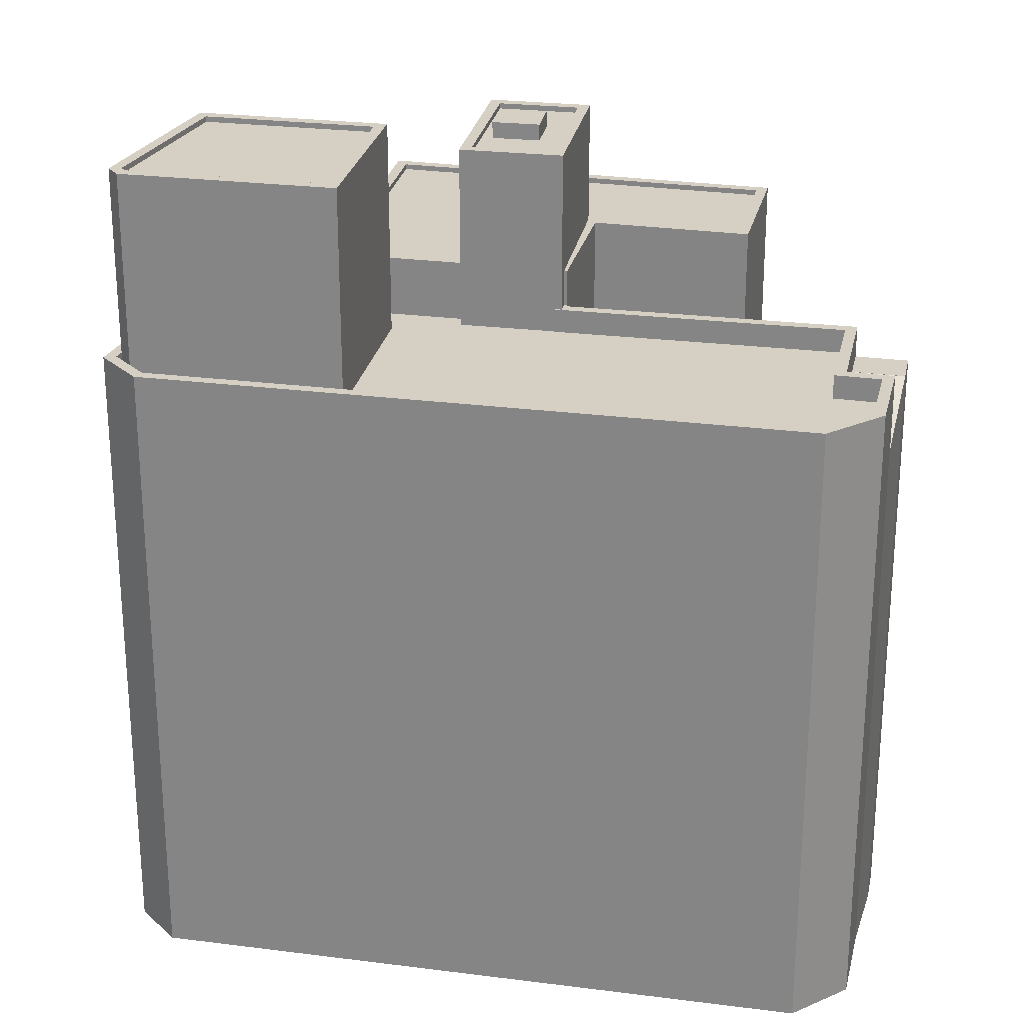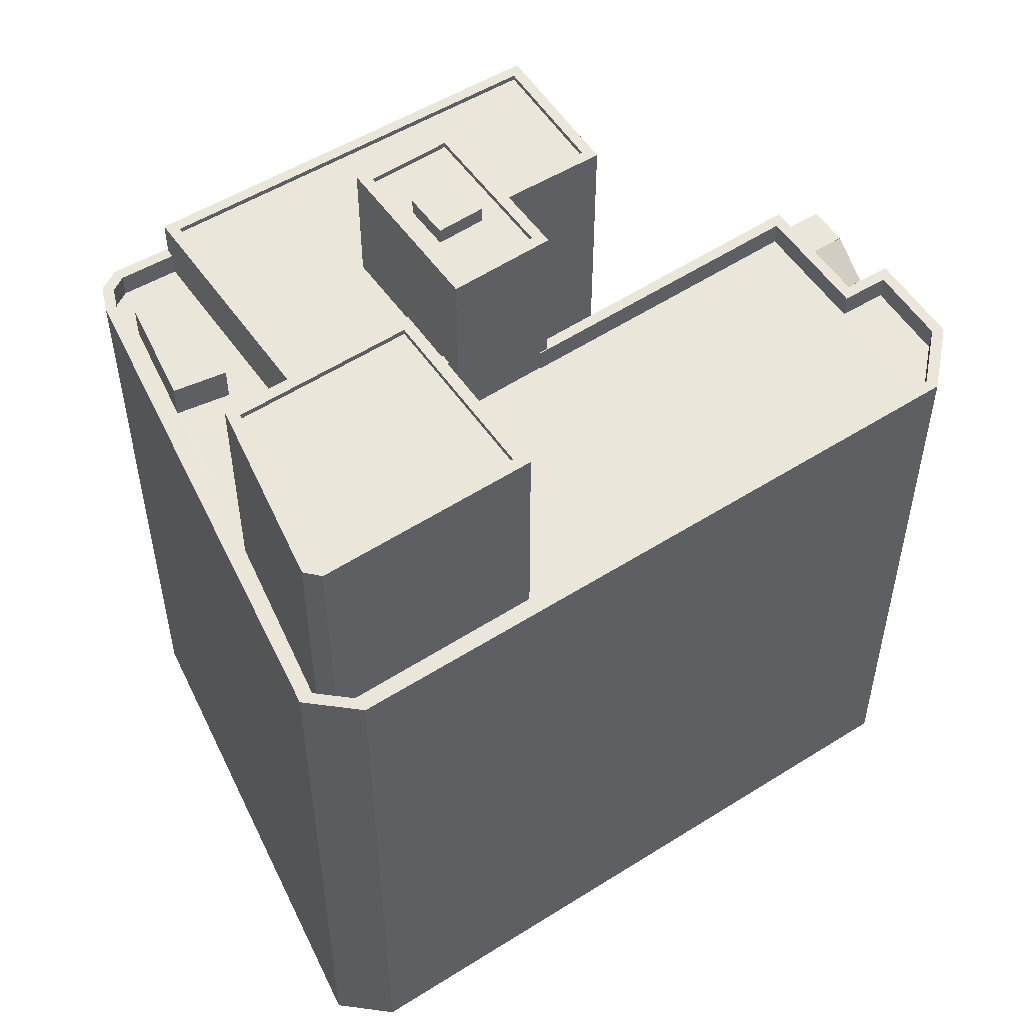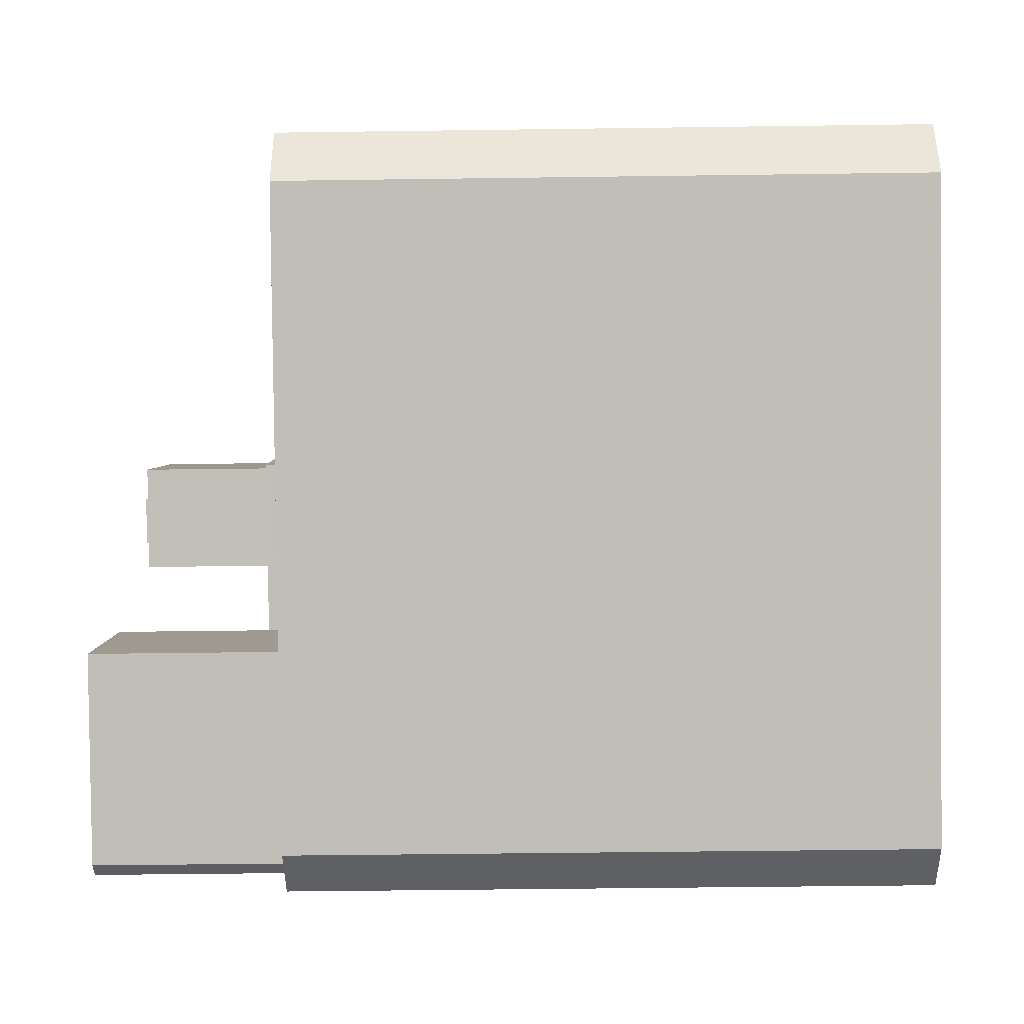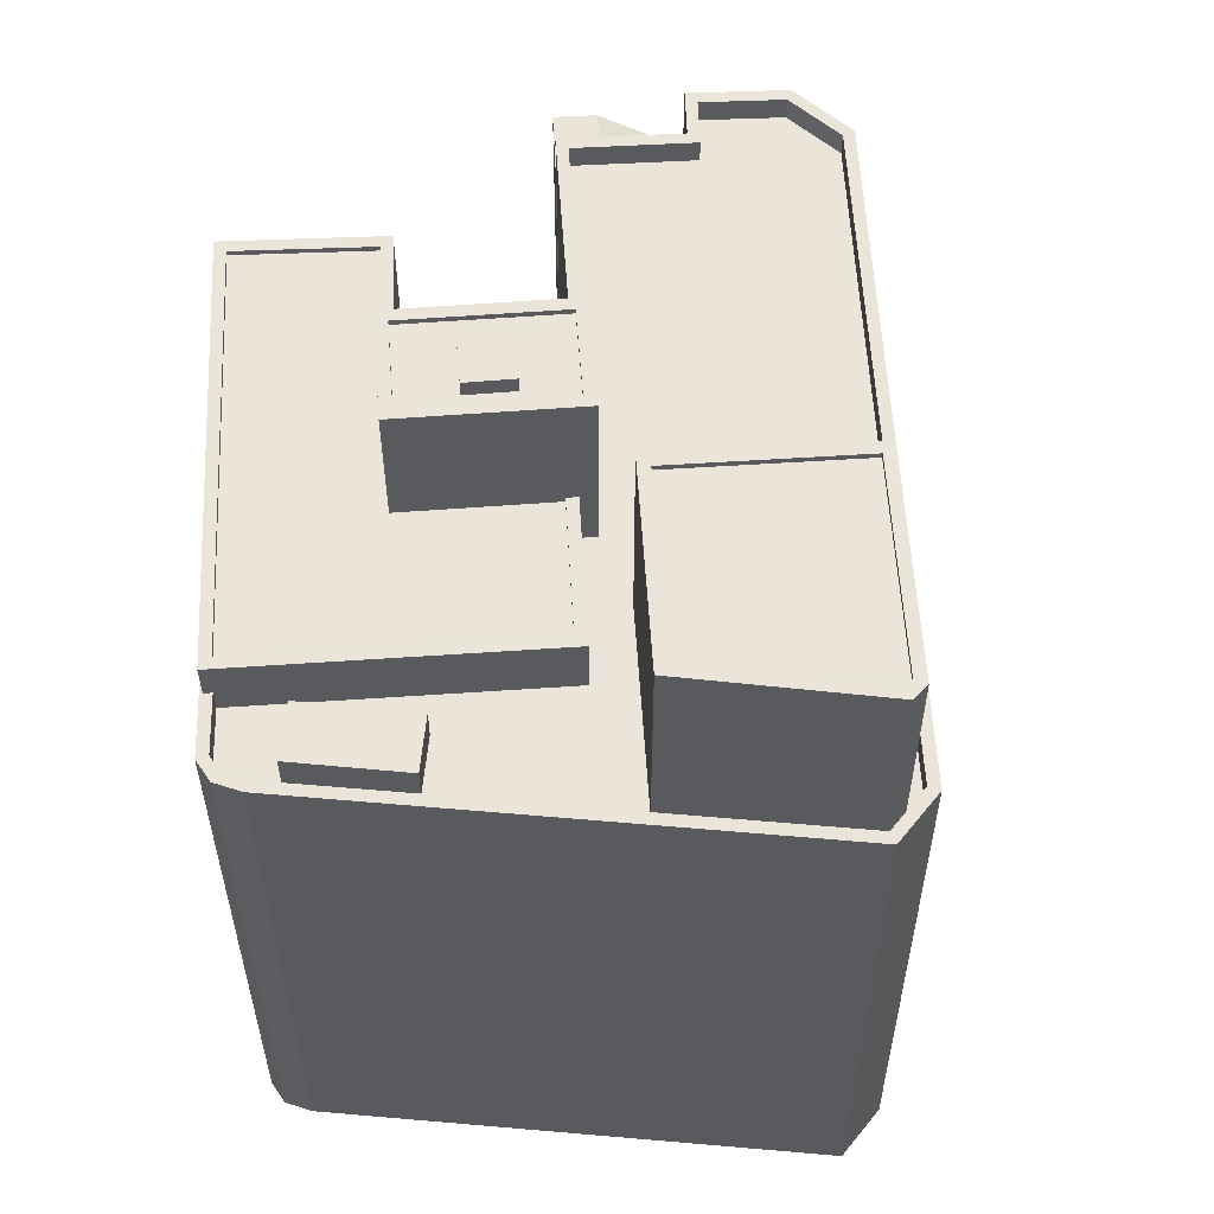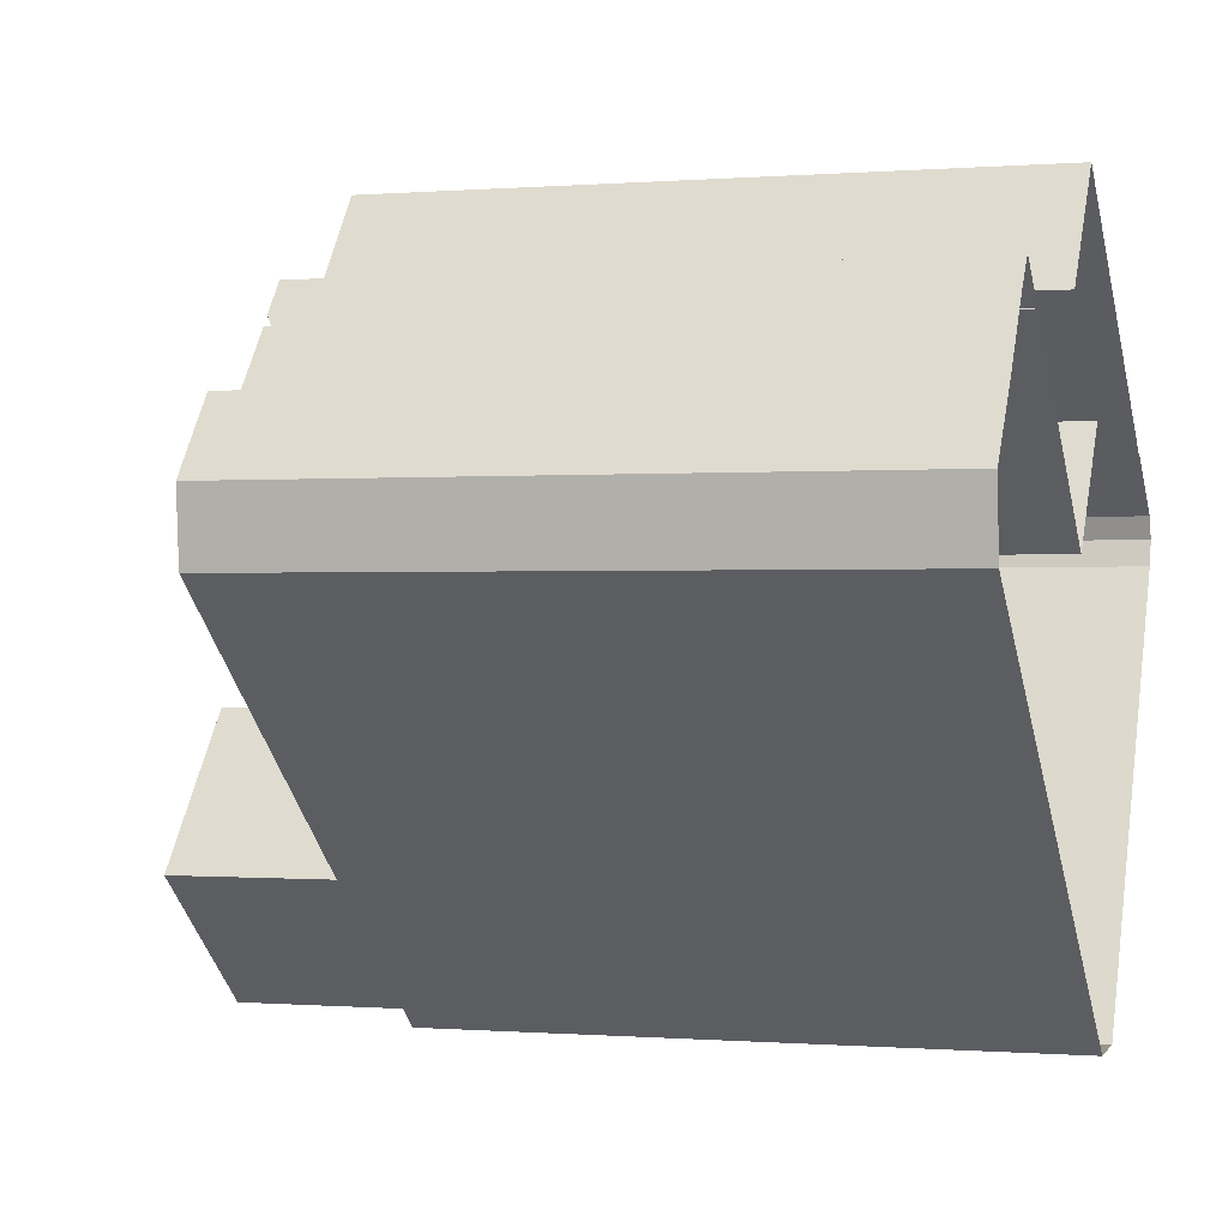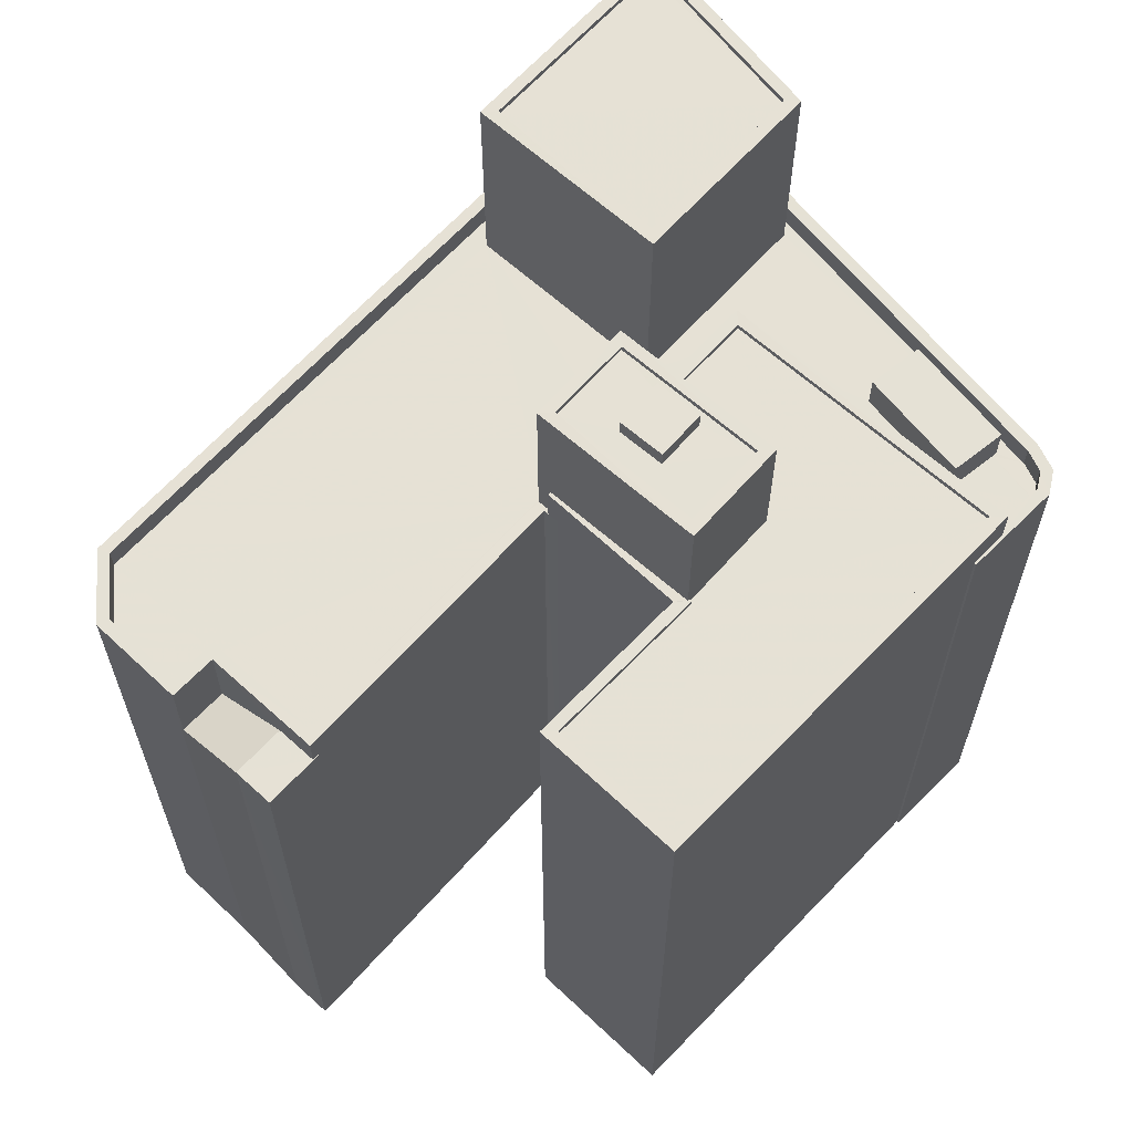
<metadata>
{"format":"obj","ext":"obj","renderer":"f3d","projection":"perspective","resolution":1024,"background":"white","views":[{"elev":26.1,"azim":51.0,"up":"+Z"},{"elev":54.9,"azim":5.6,"up":"+Z"},{"elev":-46.5,"azim":90.9,"up":"+Y"},{"elev":58.7,"azim":-54.0,"up":"+Z"},{"elev":-0.2,"azim":107.3,"up":"+Y"},{"elev":64.9,"azim":171.8,"up":"+Z"}]}
</metadata>
<code>
v -1.239e+04 -3.76e+04 18.07
v -1.239e+04 -3.76e+04 18.07
v -1.238e+04 -3.758e+04 18.07
v -1.237e+04 -3.759e+04 18.07
v -1.24e+04 -3.759e+04 18.07
v -1.238e+04 -3.758e+04 18.07
v -1.237e+04 -3.758e+04 18.07
v -1.237e+04 -3.758e+04 18.07
v -1.24e+04 -3.758e+04 18.07
v -1.24e+04 -3.758e+04 18.07
v -1.237e+04 -3.758e+04 18.07
v -1.237e+04 -3.758e+04 18.07
v -1.237e+04 -3.757e+04 18.07
v -1.24e+04 -3.758e+04 18.07
v -1.24e+04 -3.758e+04 18.07
v -1.239e+04 -3.757e+04 18.07
v -1.238e+04 -3.758e+04 18.07
v -1.239e+04 -3.758e+04 18.07
v -1.237e+04 -3.758e+04 18.07
v -1.237e+04 -3.758e+04 45.94
v -1.237e+04 -3.758e+04 45.94
v -1.237e+04 -3.758e+04 45.94
v -1.237e+04 -3.757e+04 45.94
v -1.237e+04 -3.758e+04 45.94
v -1.237e+04 -3.758e+04 45.94
v -1.237e+04 -3.758e+04 45.93
v -1.237e+04 -3.758e+04 43.94
v -1.237e+04 -3.758e+04 45.93
v -1.237e+04 -3.758e+04 43.84
v -1.237e+04 -3.758e+04 43.96
v -1.237e+04 -3.758e+04 47.39
v -1.237e+04 -3.758e+04 47.38
v -1.237e+04 -3.758e+04 47.39
v -1.237e+04 -3.758e+04 47.38
v -1.237e+04 -3.758e+04 47.38
v -1.237e+04 -3.758e+04 47.38
v -1.24e+04 -3.758e+04 47.39
v -1.24e+04 -3.758e+04 47.39
v -1.24e+04 -3.758e+04 47.39
v -1.237e+04 -3.759e+04 47.38
v -1.237e+04 -3.759e+04 47.38
v -1.24e+04 -3.758e+04 47.39
v -1.24e+04 -3.758e+04 47.39
v -1.24e+04 -3.758e+04 47.39
v -1.238e+04 -3.758e+04 47.39
v -1.238e+04 -3.758e+04 47.39
v -1.238e+04 -3.758e+04 47.39
v -1.239e+04 -3.76e+04 47.39
v -1.24e+04 -3.759e+04 47.39
v -1.239e+04 -3.76e+04 47.39
v -1.239e+04 -3.76e+04 47.39
v -1.24e+04 -3.758e+04 47.39
v -1.24e+04 -3.758e+04 47.39
v -1.24e+04 -3.758e+04 47.39
v -1.238e+04 -3.759e+04 47.39
v -1.238e+04 -3.759e+04 47.39
v -1.238e+04 -3.759e+04 47.39
v -1.238e+04 -3.758e+04 47.39
v -1.239e+04 -3.76e+04 47.39
v -1.237e+04 -3.758e+04 47.38
v -1.237e+04 -3.758e+04 47.38
v -1.24e+04 -3.758e+04 46.29
v -1.24e+04 -3.758e+04 46.29
v -1.24e+04 -3.759e+04 46.29
v -1.24e+04 -3.758e+04 46.29
v -1.24e+04 -3.758e+04 46.29
v -1.239e+04 -3.759e+04 46.29
v -1.24e+04 -3.759e+04 46.29
v -1.24e+04 -3.76e+04 46.29
v -1.239e+04 -3.759e+04 46.29
v -1.239e+04 -3.759e+04 46.29
v -1.24e+04 -3.759e+04 46.29
v -1.24e+04 -3.758e+04 46.29
v -1.24e+04 -3.758e+04 46.29
v -1.239e+04 -3.76e+04 46.29
v -1.238e+04 -3.759e+04 46.29
v -1.238e+04 -3.759e+04 46.29
v -1.239e+04 -3.759e+04 46.29
v -1.237e+04 -3.758e+04 46.28
v -1.237e+04 -3.758e+04 46.29
v -1.237e+04 -3.758e+04 46.28
v -1.237e+04 -3.758e+04 46.28
v -1.239e+04 -3.76e+04 46.29
v -1.239e+04 -3.76e+04 46.29
v -1.239e+04 -3.759e+04 46.29
v -1.237e+04 -3.759e+04 46.28
v -1.238e+04 -3.76e+04 46.29
v -1.24e+04 -3.759e+04 46.29
v -1.24e+04 -3.759e+04 46.29
v -1.239e+04 -3.76e+04 46.29
v -1.24e+04 -3.759e+04 47.9
v -1.24e+04 -3.758e+04 47.9
v -1.24e+04 -3.759e+04 47.9
v -1.24e+04 -3.759e+04 47.9
v -1.239e+04 -3.76e+04 55.84
v -1.238e+04 -3.76e+04 55.84
v -1.239e+04 -3.76e+04 55.84
v -1.239e+04 -3.76e+04 55.84
v -1.239e+04 -3.759e+04 55.84
v -1.238e+04 -3.76e+04 56.09
v -1.238e+04 -3.76e+04 56.09
v -1.239e+04 -3.759e+04 56.09
v -1.239e+04 -3.759e+04 56.09
v -1.239e+04 -3.76e+04 56.09
v -1.239e+04 -3.76e+04 56.09
v -1.239e+04 -3.76e+04 56.09
v -1.239e+04 -3.76e+04 56.09
v -1.239e+04 -3.76e+04 56.09
v -1.24e+04 -3.76e+04 56.09
v -1.239e+04 -3.759e+04 55.26
v -1.239e+04 -3.758e+04 55.26
v -1.239e+04 -3.758e+04 55.26
v -1.239e+04 -3.758e+04 55.26
v -1.239e+04 -3.758e+04 54.51
v -1.239e+04 -3.759e+04 54.51
v -1.239e+04 -3.759e+04 54.51
v -1.239e+04 -3.758e+04 54.51
v -1.239e+04 -3.758e+04 54.51
v -1.239e+04 -3.758e+04 54.51
v -1.239e+04 -3.758e+04 54.51
v -1.239e+04 -3.758e+04 54.51
v -1.238e+04 -3.759e+04 54.51
v -1.239e+04 -3.759e+04 54.51
v -1.238e+04 -3.759e+04 54.76
v -1.239e+04 -3.759e+04 54.76
v -1.239e+04 -3.759e+04 54.76
v -1.238e+04 -3.759e+04 54.76
v -1.239e+04 -3.758e+04 54.76
v -1.239e+04 -3.758e+04 54.76
v -1.239e+04 -3.758e+04 54.76
v -1.239e+04 -3.758e+04 54.76
v -1.239e+04 -3.759e+04 48.81
v -1.239e+04 -3.759e+04 48.81
v -1.239e+04 -3.758e+04 48.81
v -1.24e+04 -3.758e+04 48.81
v -1.239e+04 -3.758e+04 48.81
v -1.239e+04 -3.757e+04 48.81
v -1.238e+04 -3.757e+04 48.81
v -1.239e+04 -3.758e+04 48.81
v -1.239e+04 -3.758e+04 49.06
v -1.238e+04 -3.758e+04 49.06
v -1.238e+04 -3.758e+04 49.06
v -1.239e+04 -3.759e+04 49.06
v -1.24e+04 -3.758e+04 49.06
v -1.24e+04 -3.758e+04 49.06
v -1.239e+04 -3.759e+04 49.06
v -1.239e+04 -3.759e+04 49.06
v -1.239e+04 -3.757e+04 49.06
v -1.238e+04 -3.758e+04 49.06
v -1.238e+04 -3.757e+04 49.06
v -1.239e+04 -3.759e+04 49.06
v -1.239e+04 -3.758e+04 49.06
v -1.239e+04 -3.758e+04 49.06
v -1.239e+04 -3.758e+04 49.06
v -1.239e+04 -3.757e+04 49.06
f 1 2 3
f 4 1 3
f 2 5 6
f 7 4 8
f 5 9 10
f 11 8 12
f 13 11 12
f 14 15 10
f 16 17 18
f 16 18 15
f 13 12 19
f 3 2 6
f 4 3 12
f 18 6 15
f 6 5 15
f 8 4 12
f 15 5 10
f 20 21 22
f 21 23 22
f 22 24 25
f 23 24 22
f 26 27 28
f 28 27 29
f 30 27 26
f 31 32 33
f 34 32 35
f 36 34 35
f 37 38 39
f 40 41 36
f 38 42 43
f 44 37 39
f 45 46 47
f 47 31 33
f 48 41 40
f 43 42 49
f 50 51 48
f 49 51 50
f 52 39 53
f 54 49 50
f 55 56 57
f 58 55 47
f 46 58 47
f 53 38 43
f 54 43 49
f 50 48 59
f 59 48 40
f 40 36 60
f 31 61 32
f 57 31 55
f 60 36 35
f 61 35 32
f 39 38 53
f 55 31 47
f 62 63 64
f 65 66 62
f 67 68 69
f 70 67 71
f 67 66 65
f 67 72 68
f 71 67 69
f 62 64 65
f 67 65 72
f 63 73 64
f 73 74 64
f 69 74 75
f 76 77 78
f 79 80 76
f 81 82 79
f 83 84 75
f 78 85 70
f 86 81 79
f 86 87 83
f 64 74 88
f 68 89 69
f 88 74 89
f 71 78 70
f 87 78 71
f 83 87 84
f 90 69 75
f 84 90 75
f 89 74 69
f 87 76 78
f 86 79 76
f 86 76 87
f 91 92 93
f 91 94 92
f 95 96 97
f 95 97 98
f 96 99 97
f 100 101 102
f 103 100 102
f 101 100 104
f 105 104 106
f 104 107 106
f 100 107 104
f 108 109 105
f 106 108 105
f 103 102 109
f 108 103 109
f 110 111 112
f 110 113 111
f 114 115 116
f 115 114 117
f 118 119 120
f 121 117 120
f 119 121 120
f 120 117 114
f 118 122 119
f 122 118 123
f 115 123 116
f 123 118 116
f 124 125 126
f 127 124 126
f 127 128 124
f 126 129 130
f 125 129 126
f 129 128 130
f 124 128 131
f 131 128 129
f 132 133 134
f 132 134 135
f 135 136 137
f 136 138 137
f 134 139 136
f 134 136 135
f 140 141 142
f 143 144 145
f 143 146 147
f 144 148 145
f 140 149 150
f 150 149 148
f 147 146 151
f 152 141 140
f 153 154 152
f 143 147 144
f 144 155 148
f 153 140 150
f 155 150 148
f 153 152 140
f 19 23 13
f 19 24 23
f 11 13 28
f 13 23 28
f 23 21 28
f 25 24 19
f 12 25 19
f 26 21 20
f 26 28 21
f 29 11 28
f 29 8 11
f 33 25 47
f 47 25 3
f 33 22 25
f 3 25 12
f 47 3 6
f 45 47 6
f 27 34 29
f 8 29 7
f 7 29 36
f 29 34 36
f 41 4 7
f 36 41 7
f 41 48 1
f 4 41 1
f 48 2 1
f 48 51 2
f 5 51 49
f 5 2 51
f 49 9 5
f 49 42 9
f 42 10 9
f 42 38 10
f 37 14 10
f 38 37 10
f 44 14 37
f 44 15 14
f 30 26 32
f 32 20 33
f 33 20 22
f 26 20 32
f 30 32 34
f 27 30 34
f 74 54 50
f 75 74 50
f 54 74 73
f 43 54 73
f 62 53 63
f 63 43 73
f 63 53 43
f 52 53 62
f 66 52 62
f 56 76 57
f 56 77 76
f 31 76 80
f 31 57 76
f 61 80 79
f 61 31 80
f 35 79 82
f 35 61 79
f 60 82 81
f 60 35 82
f 40 81 86
f 40 60 81
f 83 40 86
f 83 59 40
f 75 59 83
f 75 50 59
f 65 64 92
f 64 88 93
f 64 93 92
f 65 94 72
f 65 92 94
f 89 68 91
f 68 72 94
f 91 68 94
f 91 93 88
f 89 91 88
f 100 99 96
f 100 103 99
f 100 96 95
f 107 100 95
f 106 95 98
f 106 107 95
f 106 98 97
f 108 106 97
f 103 97 99
f 103 108 97
f 84 101 104
f 84 87 101
f 90 84 104
f 105 90 104
f 69 90 105
f 109 69 105
f 102 69 109
f 102 71 69
f 101 71 102
f 101 87 71
f 114 116 110
f 112 114 110
f 111 114 112
f 111 120 114
f 113 120 111
f 113 118 120
f 116 118 113
f 110 116 113
f 124 122 123
f 125 124 123
f 129 125 115
f 129 115 117
f 125 123 115
f 129 117 121
f 131 129 121
f 121 119 131
f 119 122 124
f 131 119 124
f 151 130 134
f 130 151 126
f 126 146 78
f 134 133 151
f 78 146 85
f 151 146 126
f 139 134 154
f 152 154 128
f 128 154 130
f 154 134 130
f 152 128 141
f 58 141 55
f 55 141 127
f 141 128 127
f 78 56 126
f 126 56 127
f 78 77 56
f 127 56 55
f 39 145 44
f 15 44 16
f 16 44 148
f 44 145 148
f 149 17 16
f 148 149 16
f 149 18 17
f 149 140 18
f 142 45 140
f 140 45 18
f 142 46 45
f 18 45 6
f 145 39 52
f 145 52 143
f 52 67 143
f 52 66 67
f 46 142 141
f 58 46 141
f 146 143 70
f 146 70 85
f 143 67 70
f 147 133 132
f 147 151 133
f 144 147 132
f 135 144 132
f 155 144 135
f 137 155 135
f 150 137 138
f 150 155 137
f 136 150 138
f 136 153 150
f 154 153 136
f 139 154 136

</code>
